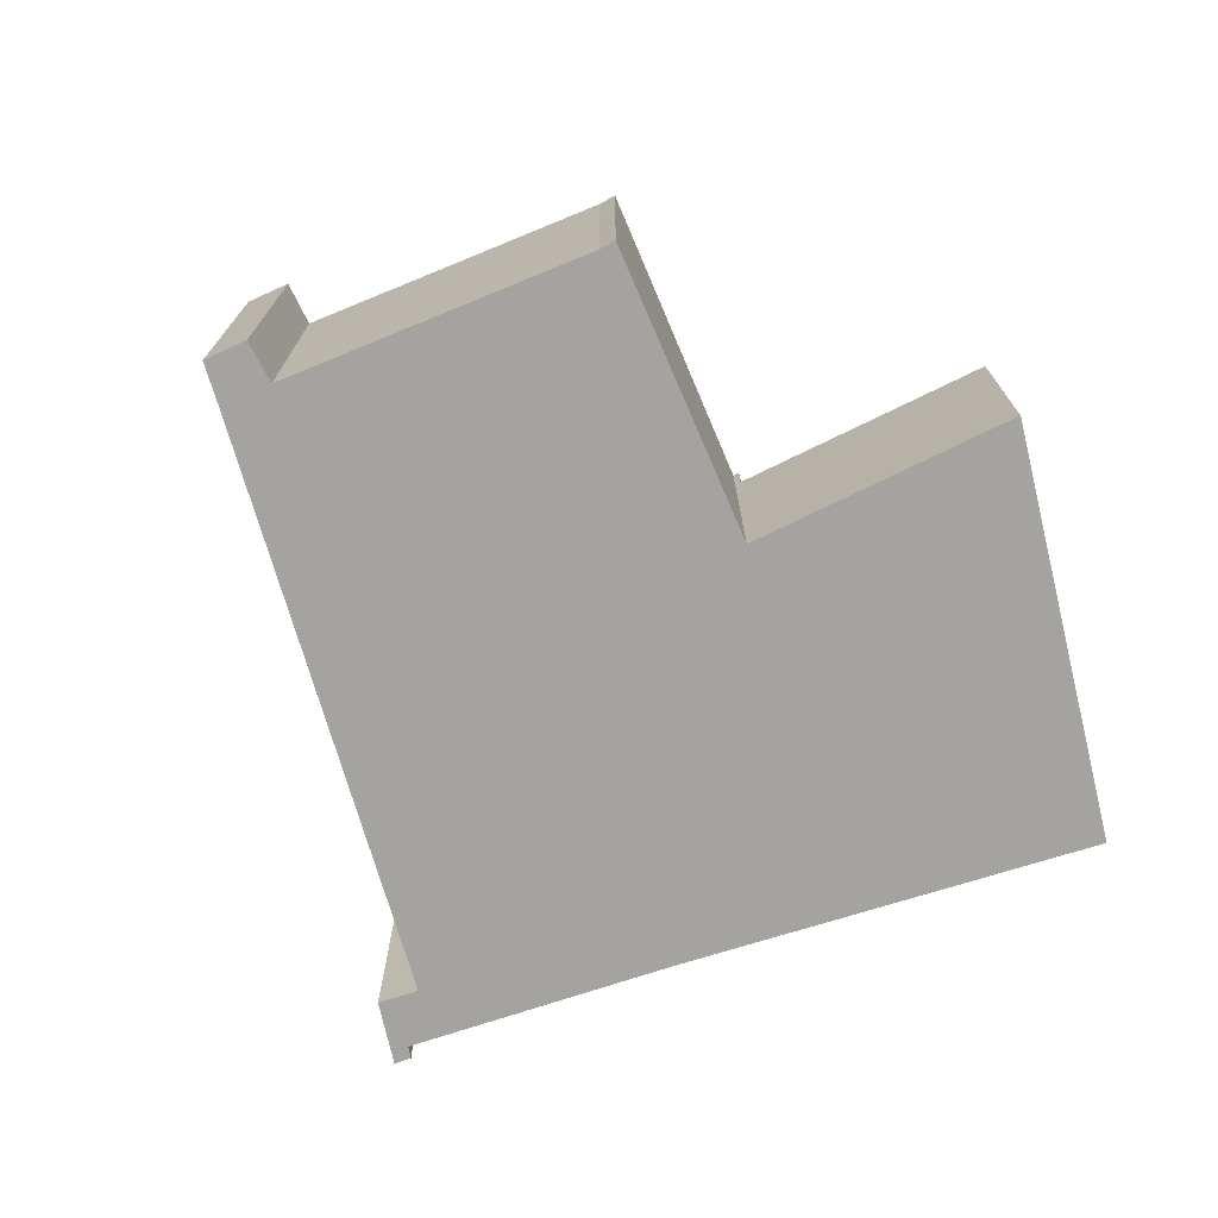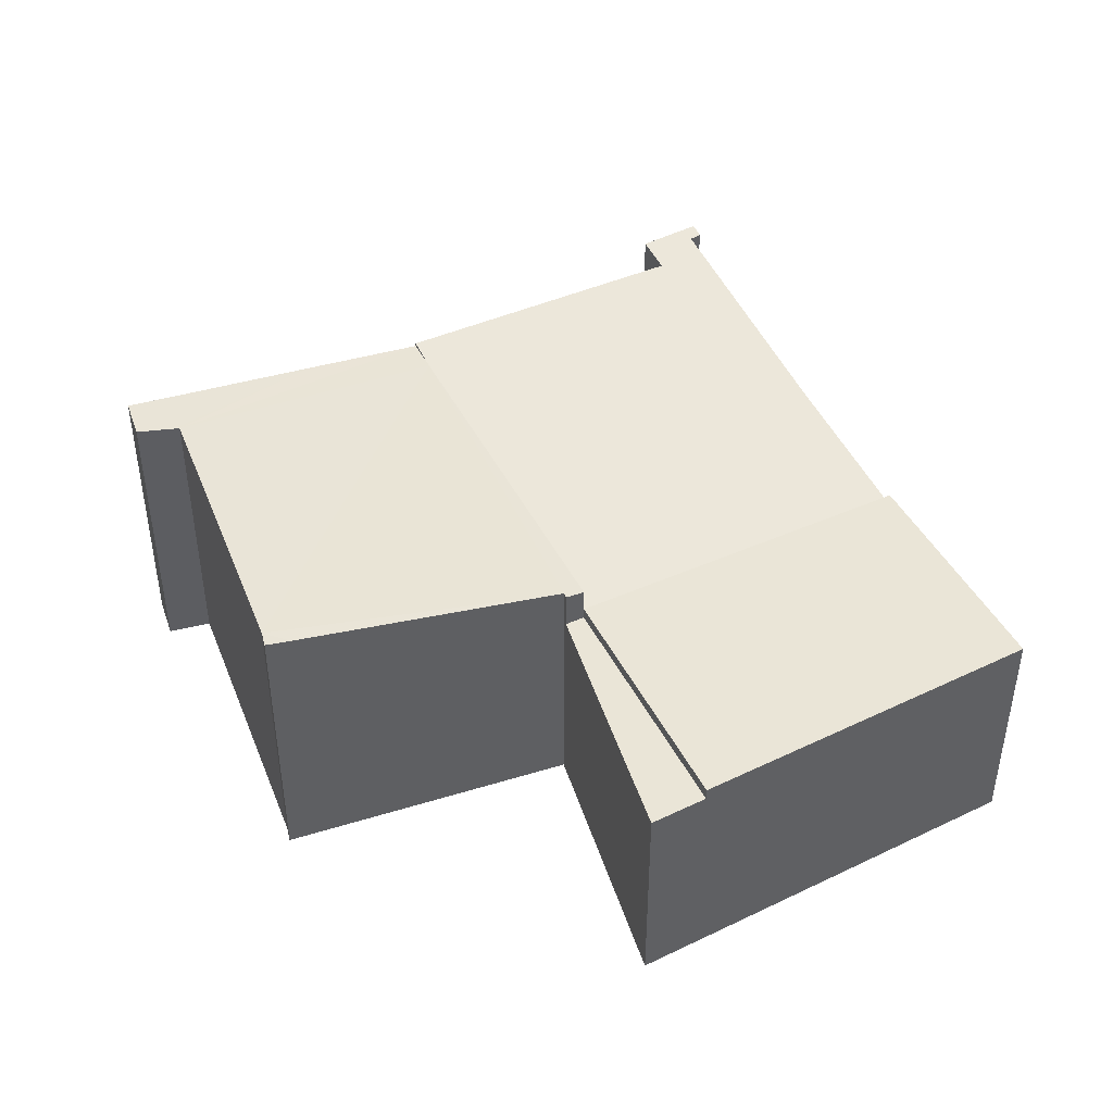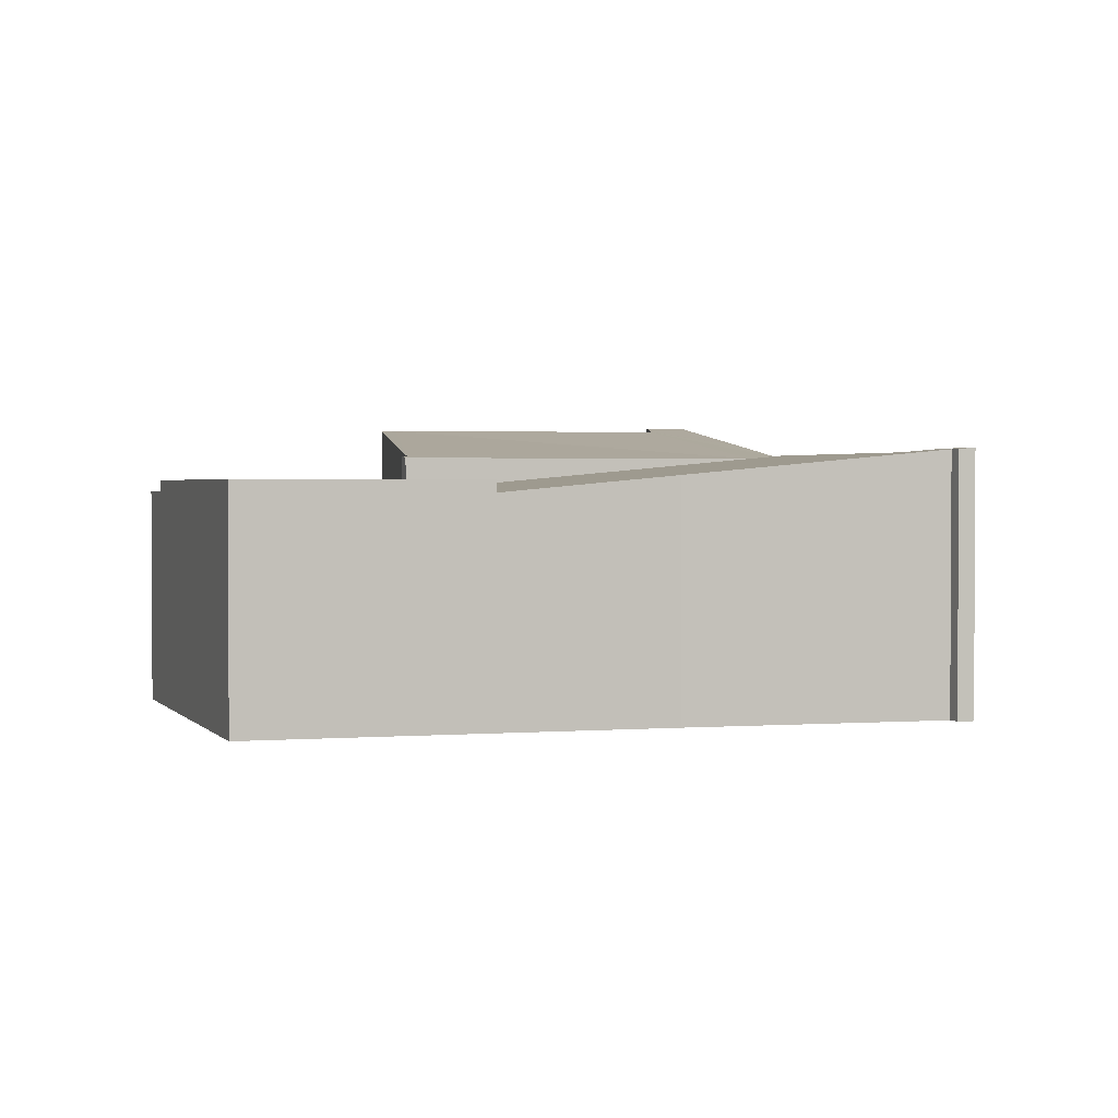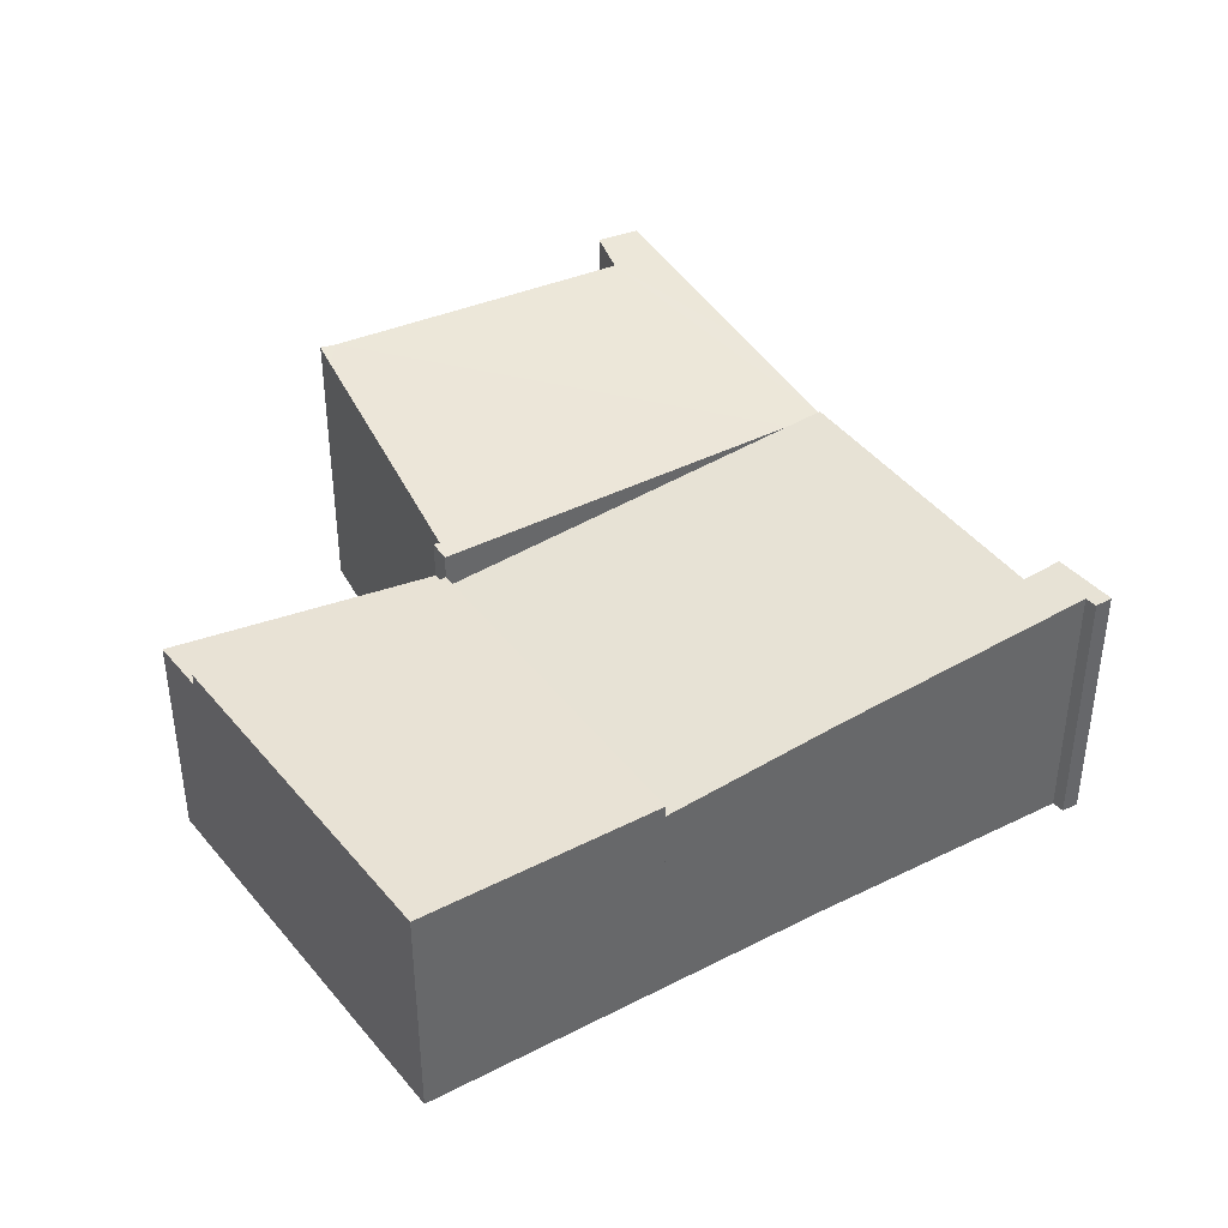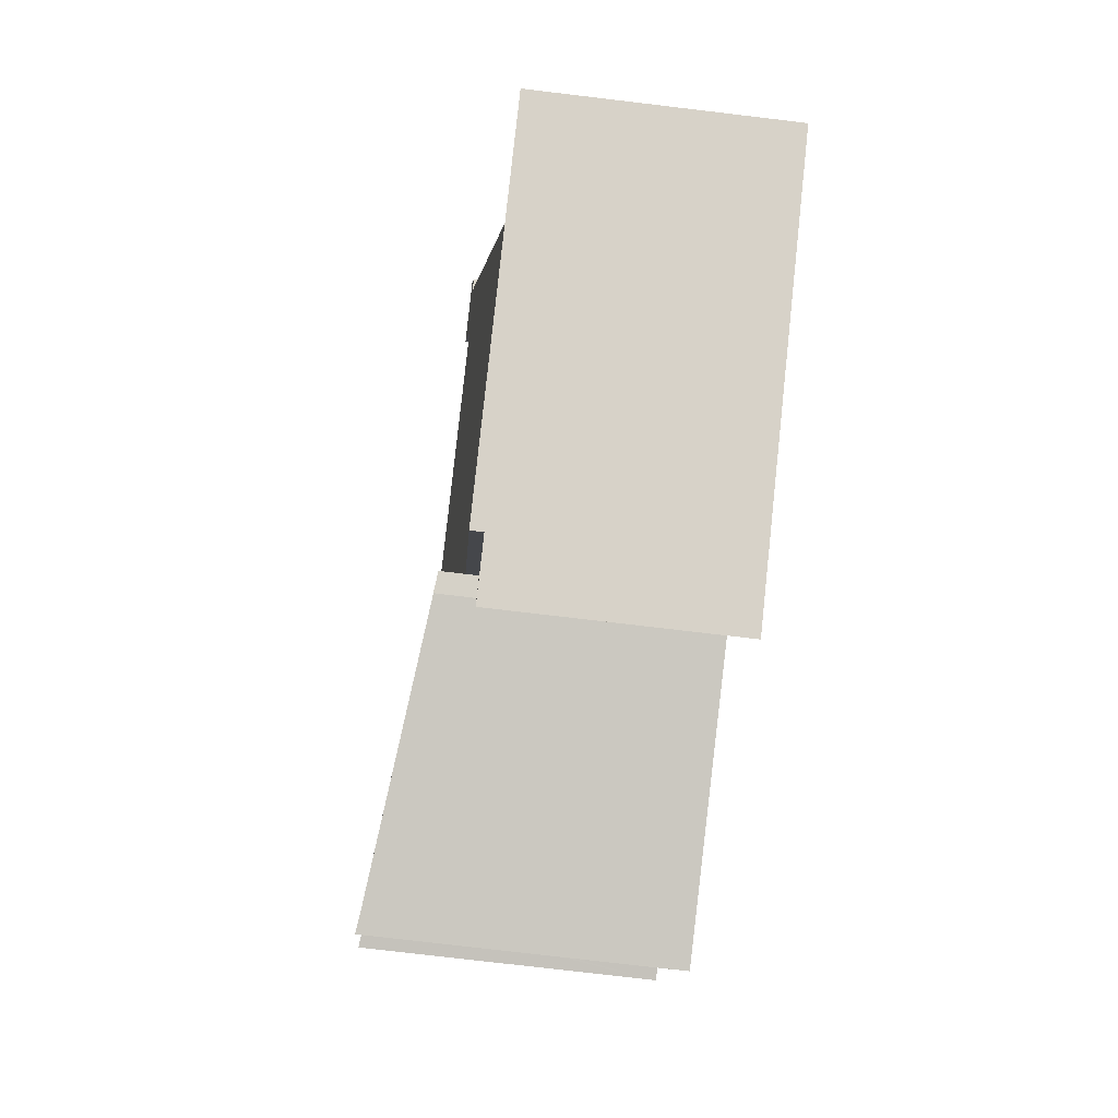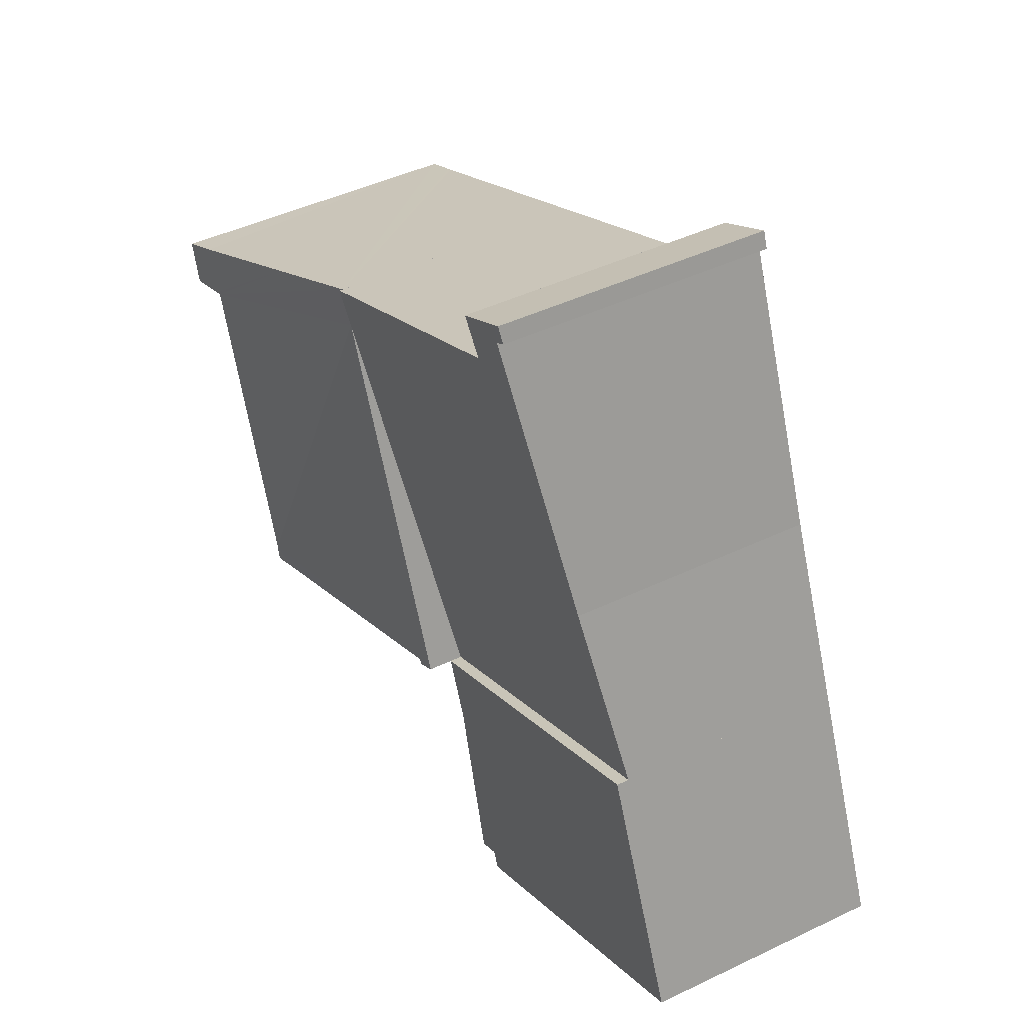
<metadata>
{"format":"obj","ext":"obj","renderer":"f3d","projection":"perspective","resolution":1024,"background":"white","views":[{"elev":-73.0,"azim":130.3,"up":"+Y"},{"elev":44.3,"azim":177.1,"up":"+Y"},{"elev":1.9,"azim":-82.6,"up":"+Y"},{"elev":40.8,"azim":-99.2,"up":"+Y"},{"elev":-75.4,"azim":-96.8,"up":"+Z"},{"elev":44.5,"azim":-119.2,"up":"+Z"}]}
</metadata>
<code>
v  0 3.822 2.34e-16
v  6.99 3.822 1.248
v  5.36 3.822 -2.674
v  1.576 3.822 3.716
v  0 0 0
v  1.576 -2.275e-16 3.716
v  6.99 -7.642e-17 1.248
v  5.36 1.637e-16 -2.674
v  5.36 3.627 -2.674
v  7.289 3.627 1.112
v  6.228 3.627 -3.107
v  6.99 3.627 1.248
v  7.289 -6.809e-17 1.112
v  6.228 1.902e-16 -3.107
v  4.41 4.334 10.88
v  5.276 4.328 10.42
v  5.011 4.267 9.8
v  9.434 4.212 7.131
v  9.672 4.269 7.706
v  1.576 3.627 3.716
v  2.719 3.896 6.41
v  4.388 4.307 10.56
v  4.307 4.334 10.93
v  4.301 4.308 10.61
v  4.207 4.309 10.67
v  4.388 -6.468e-16 10.56
v  4.207 -6.533e-16 10.67
v  4.301 -6.499e-16 10.61
v  4.307 -6.694e-16 10.93
v  2.719 -3.925e-16 6.41
v  5.276 -6.379e-16 10.42
v  4.41 -6.66e-16 10.88
v  9.672 -4.719e-16 7.706
v  5.011 -6.001e-16 9.8
v  9.434 -4.366e-16 7.131
v  11.63 4.742 -0.11
v  12.09 4.791 0.034
v  12.04 4.795 -0.233
v  7.313 4.247 1.207
v  6.99 4.212 1.248
v  7.289 4.248 1.112
v  13.7 4.795 4.964
v  9.672 4.212 7.706
v  11.58 4.475 6.848
v  13.79 4.807 4.941
v  14.4 4.884 4.8
v  13.97 4.796 5.776
v  14.6 4.881 5.5
v  14.05 4.807 5.742
v  14.6 -3.368e-16 5.5
v  14.05 -3.516e-16 5.742
v  13.97 -3.537e-16 5.776
v  11.58 -4.193e-16 6.848
v  14.4 -2.939e-16 4.8
v  13.7 -3.04e-16 4.964
v  12.09 -2.082e-18 0.034
v  12.04 1.427e-17 -0.233
v  7.313 -7.391e-17 1.207
v  13.79 -3.025e-16 4.941
v  11.63 6.736e-18 -0.11
g defaultobject
f 1 2 3
f 2 1 4
f 5 4 1
f 4 5 6
f 6 2 4
f 2 6 7
f 7 3 2
f 3 7 8
f 8 1 3
f 1 8 5
f 5 7 6
f 7 5 8
f 9 10 11
f 10 9 12
f 8 12 9
f 12 8 7
f 7 10 12
f 10 7 13
f 13 11 10
f 11 13 14
f 14 9 11
f 9 14 8
f 8 13 7
f 13 8 14
f 15 16 17
f 18 17 19
f 17 18 12
f 17 12 20
f 17 20 21
f 17 21 22
f 17 22 15
f 22 23 15
f 23 22 24
f 23 24 25
f 26 24 22
f 24 26 25
f 25 26 27
f 27 26 28
f 7 20 12
f 20 7 6
f 25 29 23
f 29 25 27
f 21 26 22
f 26 21 30
f 29 15 23
f 15 29 16
f 16 29 31
f 31 29 32
f 17 33 19
f 33 17 34
f 31 17 16
f 17 31 34
f 33 18 19
f 18 33 12
f 12 33 7
f 7 33 35
f 20 30 21
f 30 20 6
f 35 6 7
f 6 35 33
f 6 33 34
f 6 34 30
f 30 34 26
f 26 34 31
f 26 31 32
f 26 32 28
f 28 32 27
f 27 32 29
f 36 37 38
f 39 37 36
f 40 39 41
f 39 40 18
f 39 18 37
f 37 18 42
f 42 18 43
f 42 43 44
f 42 44 45
f 45 44 46
f 46 44 47
f 46 47 48
f 48 47 49
f 49 50 48
f 50 49 47
f 50 47 44
f 50 44 43
f 50 43 51
f 51 43 52
f 52 43 53
f 53 43 33
f 48 54 46
f 54 48 50
f 55 37 42
f 37 55 56
f 37 57 38
f 57 37 56
f 39 13 41
f 13 39 58
f 54 45 46
f 45 54 42
f 42 54 55
f 55 54 59
f 57 36 38
f 36 57 39
f 39 57 58
f 58 57 60
f 13 40 41
f 40 13 7
f 7 18 40
f 18 7 35
f 18 35 43
f 43 35 33
f 7 58 35
f 58 7 13
f 35 58 60
f 35 60 57
f 35 57 56
f 35 56 55
f 35 55 33
f 33 55 53
f 53 55 52
f 52 55 59
f 52 59 54
f 52 54 50
f 52 50 51

</code>
